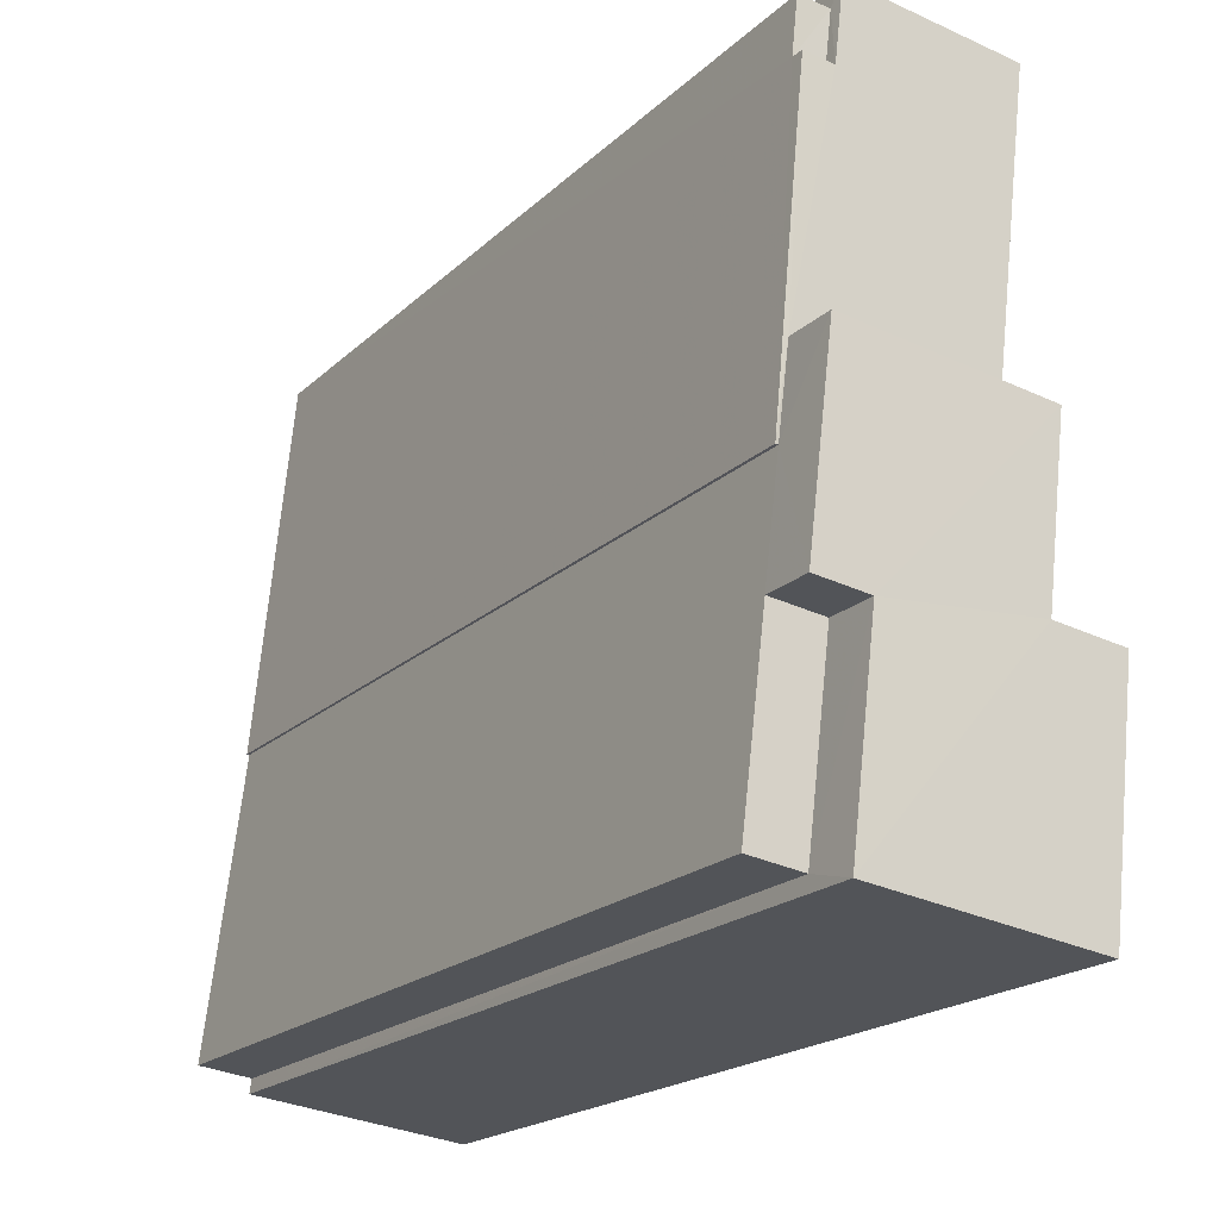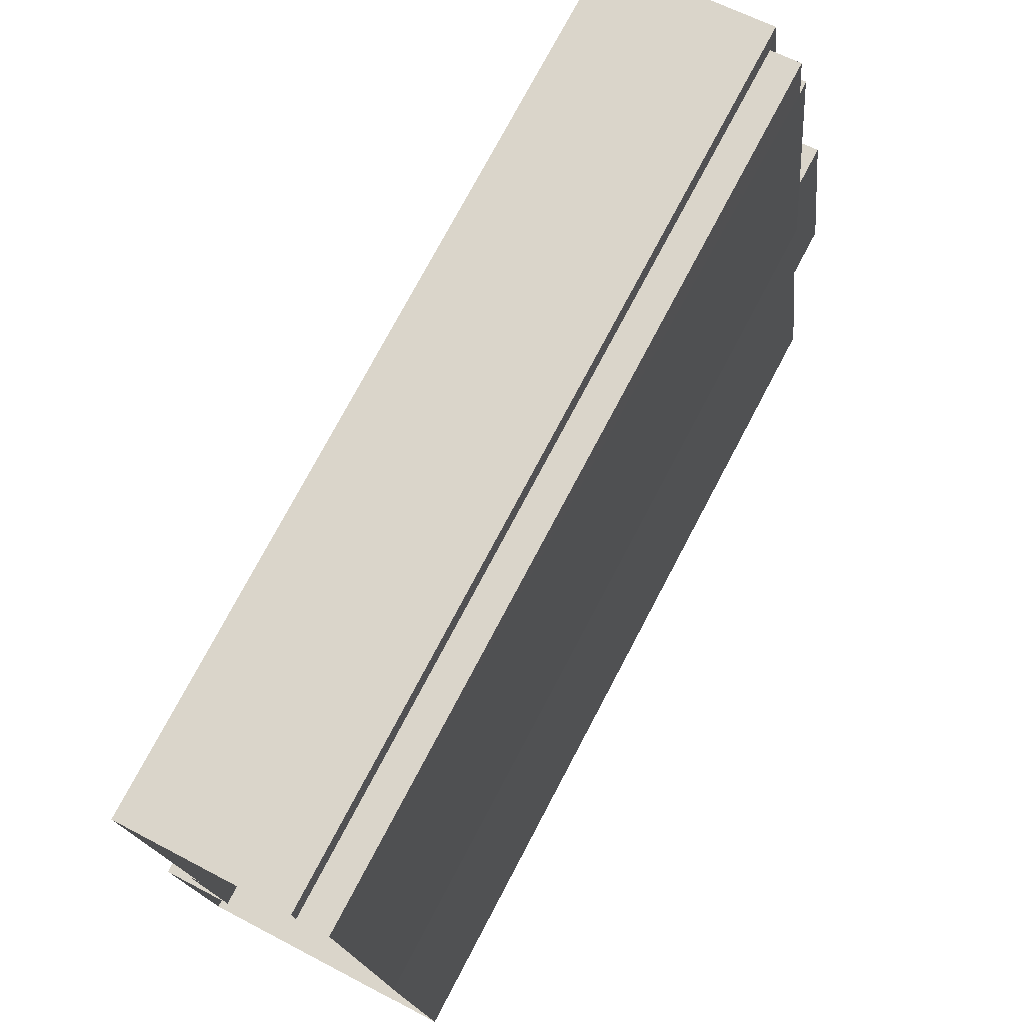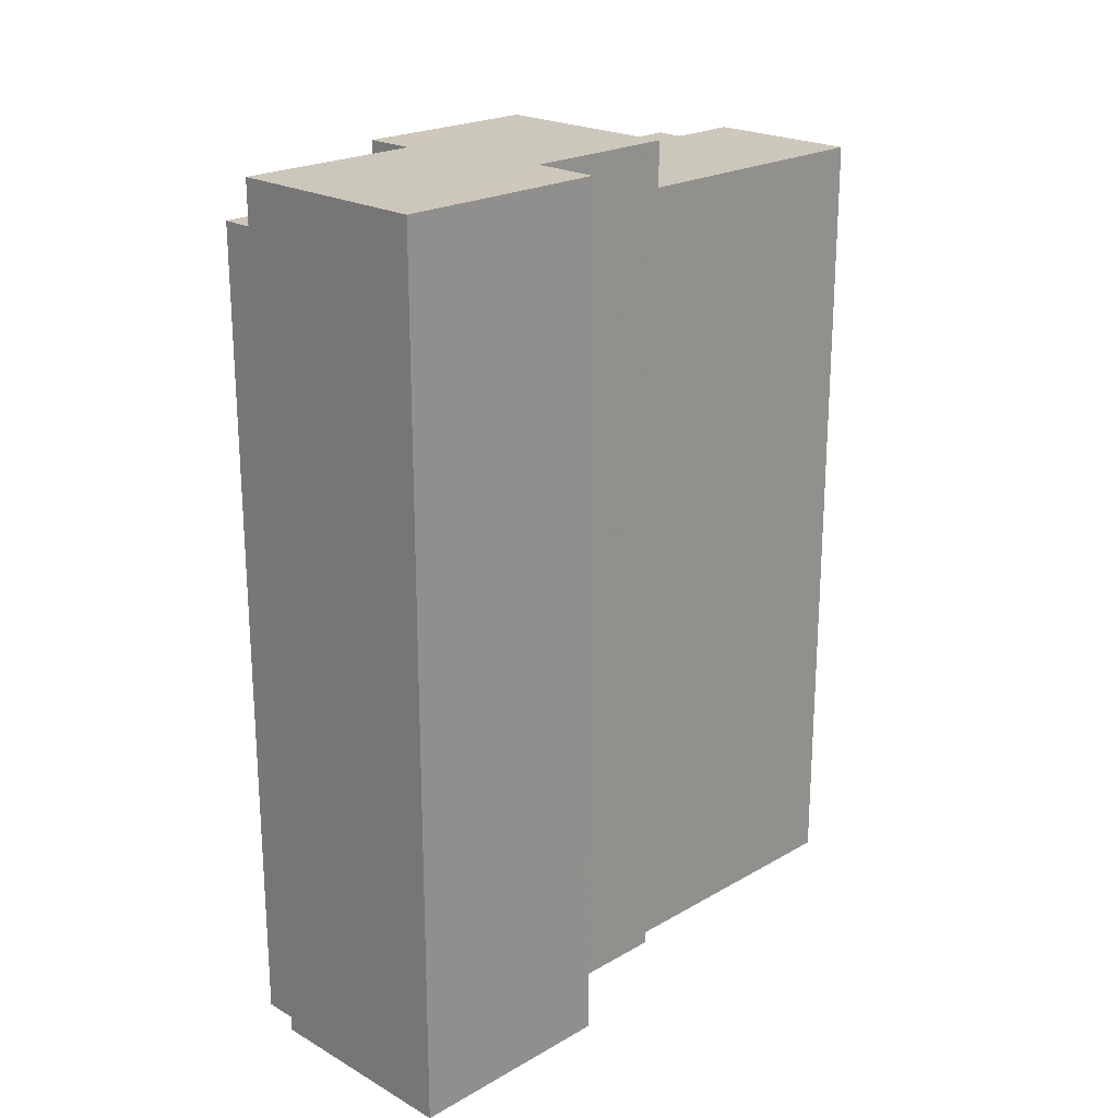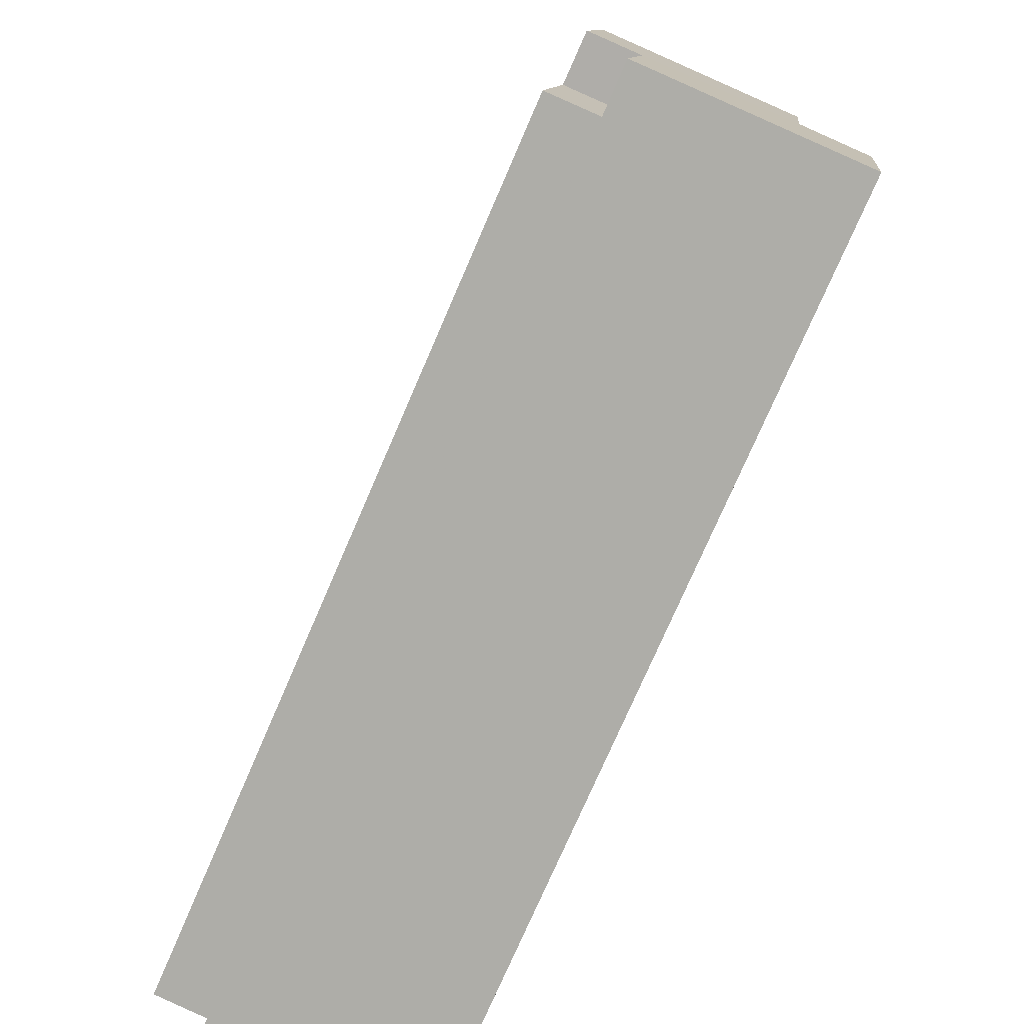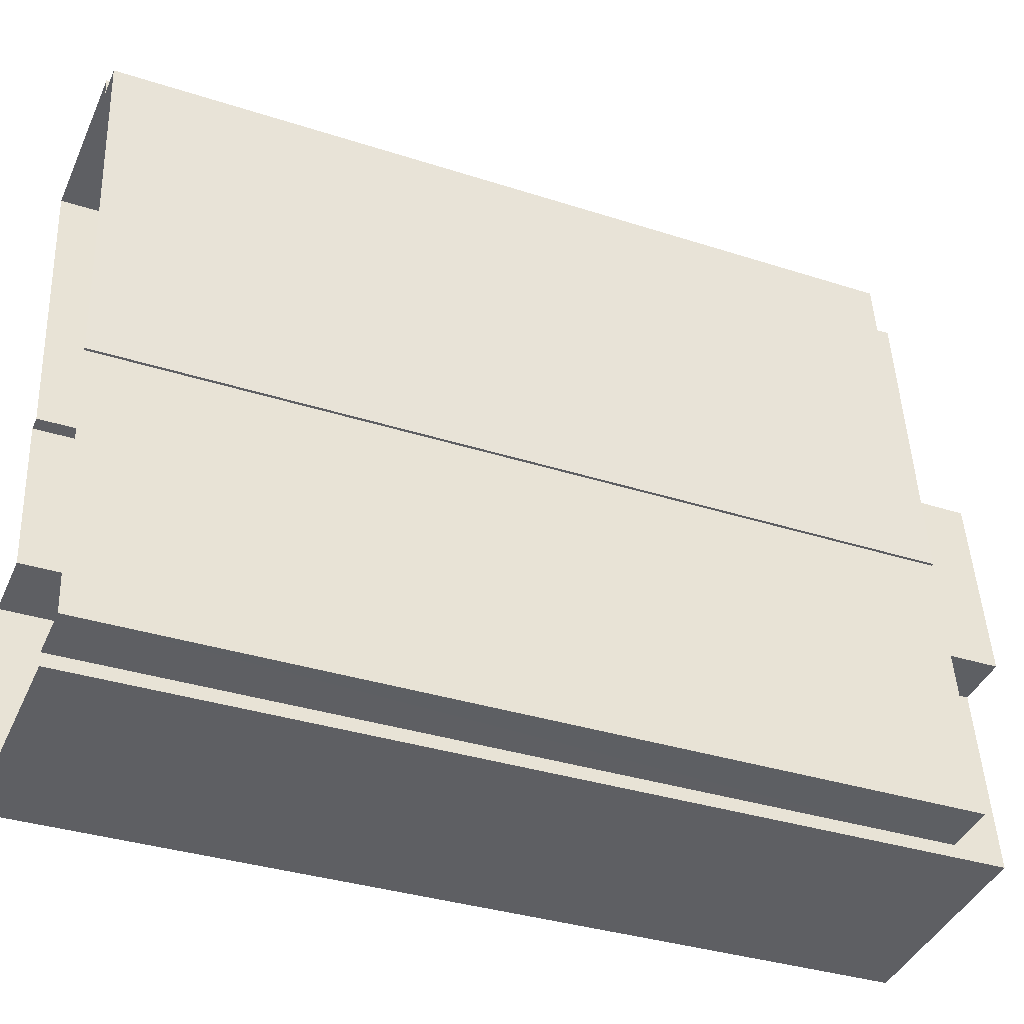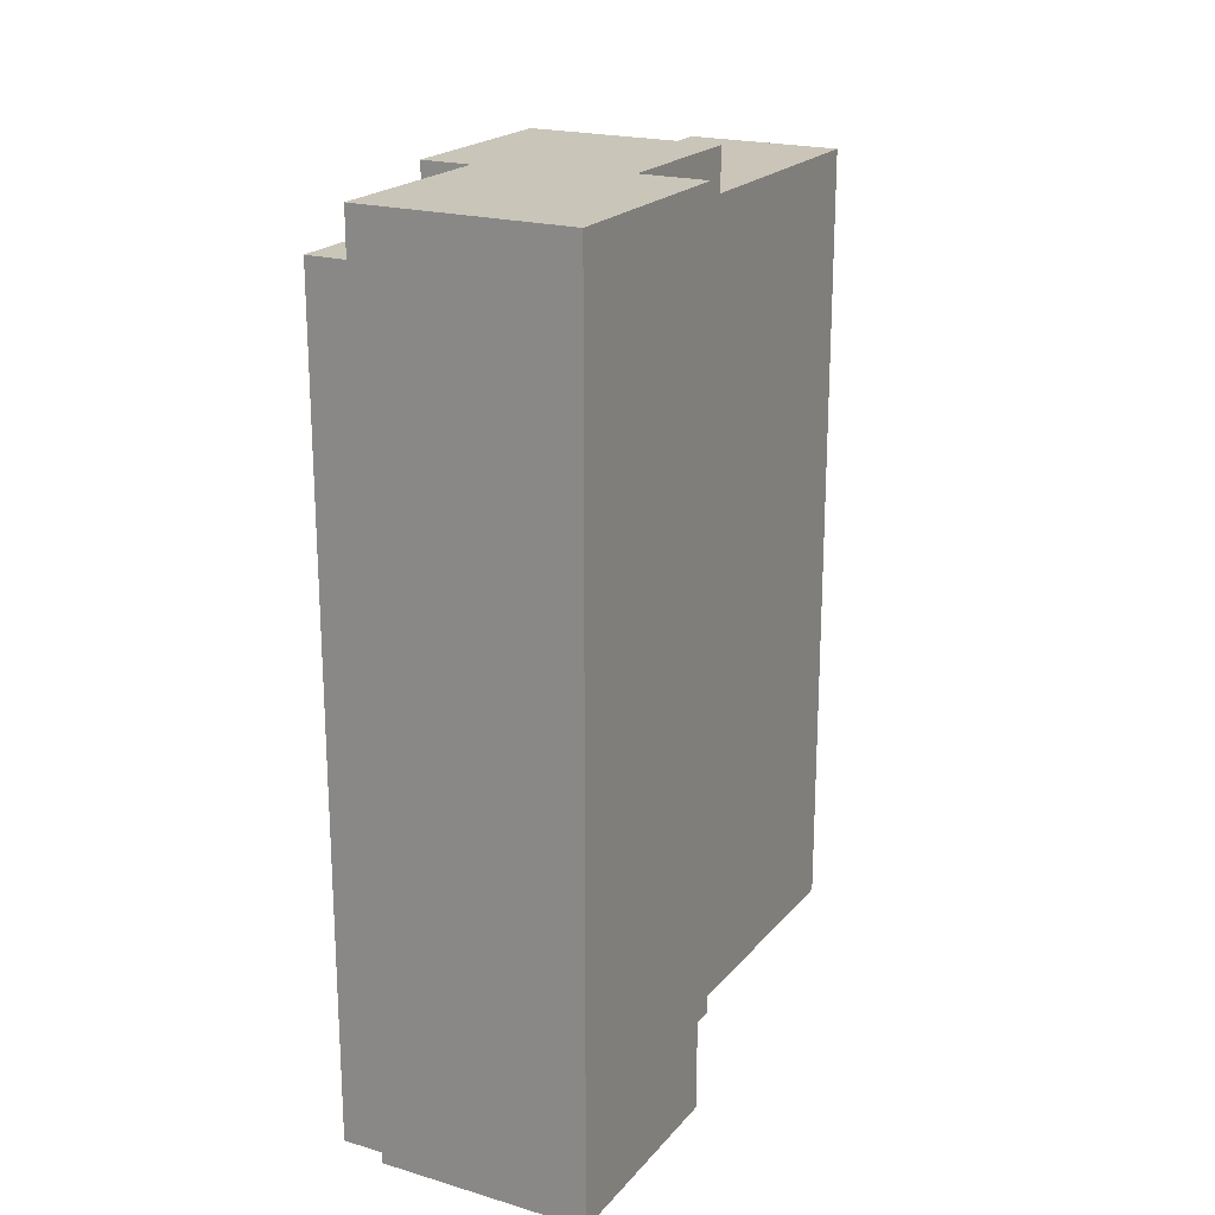
<metadata>
{"format":"obj","ext":"obj","renderer":"f3d","projection":"perspective","resolution":1024,"background":"white","views":[{"elev":-19.7,"azim":-31.5,"up":"+Y"},{"elev":75.1,"azim":-152.2,"up":"+Y"},{"elev":21.7,"azim":37.8,"up":"+Z"},{"elev":-75.7,"azim":-23.4,"up":"+Y"},{"elev":-34.8,"azim":-113.4,"up":"+Y"},{"elev":20.6,"azim":21.2,"up":"+Z"}]}
</metadata>
<code>
v -3.718e+05 -1.038e+05 32.68
v -3.718e+05 -1.038e+05 32.67
v -3.718e+05 -1.037e+05 32.67
v -3.718e+05 -1.038e+05 32.68
v -3.718e+05 -1.038e+05 32.68
v -3.718e+05 -1.037e+05 32.67
v -3.718e+05 -1.037e+05 32.67
v -3.718e+05 -1.037e+05 32.67
v -3.718e+05 -1.037e+05 32.68
v -3.718e+05 -1.037e+05 32.67
v -3.718e+05 -1.037e+05 32.67
v -3.718e+05 -1.037e+05 32.67
v -3.718e+05 -1.037e+05 32.67
v -3.718e+05 -1.037e+05 32.67
v -3.718e+05 -1.037e+05 73.46
v -3.718e+05 -1.037e+05 73.46
v -3.718e+05 -1.037e+05 73.46
v -3.718e+05 -1.037e+05 73.46
v -3.718e+05 -1.037e+05 74.07
v -3.718e+05 -1.038e+05 74.07
v -3.718e+05 -1.038e+05 74.07
v -3.718e+05 -1.037e+05 74.07
v -3.718e+05 -1.037e+05 76.53
v -3.718e+05 -1.037e+05 76.53
v -3.718e+05 -1.037e+05 76.52
v -3.718e+05 -1.037e+05 76.53
v -3.718e+05 -1.037e+05 76.53
v -3.718e+05 -1.038e+05 76.53
v -3.718e+05 -1.037e+05 76.53
v -3.718e+05 -1.038e+05 76.53
v -3.718e+05 -1.037e+05 74.07
v -3.718e+05 -1.037e+05 74.07
v -3.718e+05 -1.037e+05 74.07
v -3.718e+05 -1.037e+05 74.07
v -3.718e+05 -1.037e+05 74.07
v -3.718e+05 -1.037e+05 74.07
v -3.718e+05 -1.037e+05 74.07
v -3.718e+05 -1.037e+05 74.07
f 1 2 3
f 4 1 5
f 6 7 3
f 8 9 5
f 10 11 12
f 7 10 3
f 13 14 8
f 13 10 12
f 3 8 1
f 8 5 1
f 3 10 13
f 3 13 8
f 15 16 17
f 15 18 16
f 19 20 21
f 22 19 21
f 23 24 25
f 25 26 23
f 23 27 24
f 28 29 27
f 30 28 27
f 23 30 27
f 31 32 33
f 31 33 34
f 33 35 36
f 36 35 37
f 36 37 38
f 34 33 36
f 28 4 5
f 28 30 4
f 19 23 26
f 19 22 23
f 37 15 6
f 6 15 7
f 37 35 15
f 7 15 17
f 15 35 33
f 18 15 33
f 21 20 2
f 1 21 2
f 2 19 3
f 2 20 19
f 25 36 38
f 3 19 38
f 25 38 26
f 38 19 26
f 31 12 11
f 32 31 11
f 38 37 6
f 3 38 6
f 16 7 17
f 16 10 7
f 1 4 21
f 4 30 21
f 21 23 22
f 21 30 23
f 14 34 24
f 24 34 25
f 14 13 34
f 25 34 36
f 29 9 8
f 27 29 8
f 34 12 31
f 34 13 12
f 28 5 9
f 29 28 9
f 27 8 14
f 24 27 14
f 11 16 32
f 32 16 33
f 11 10 16
f 33 16 18

</code>
